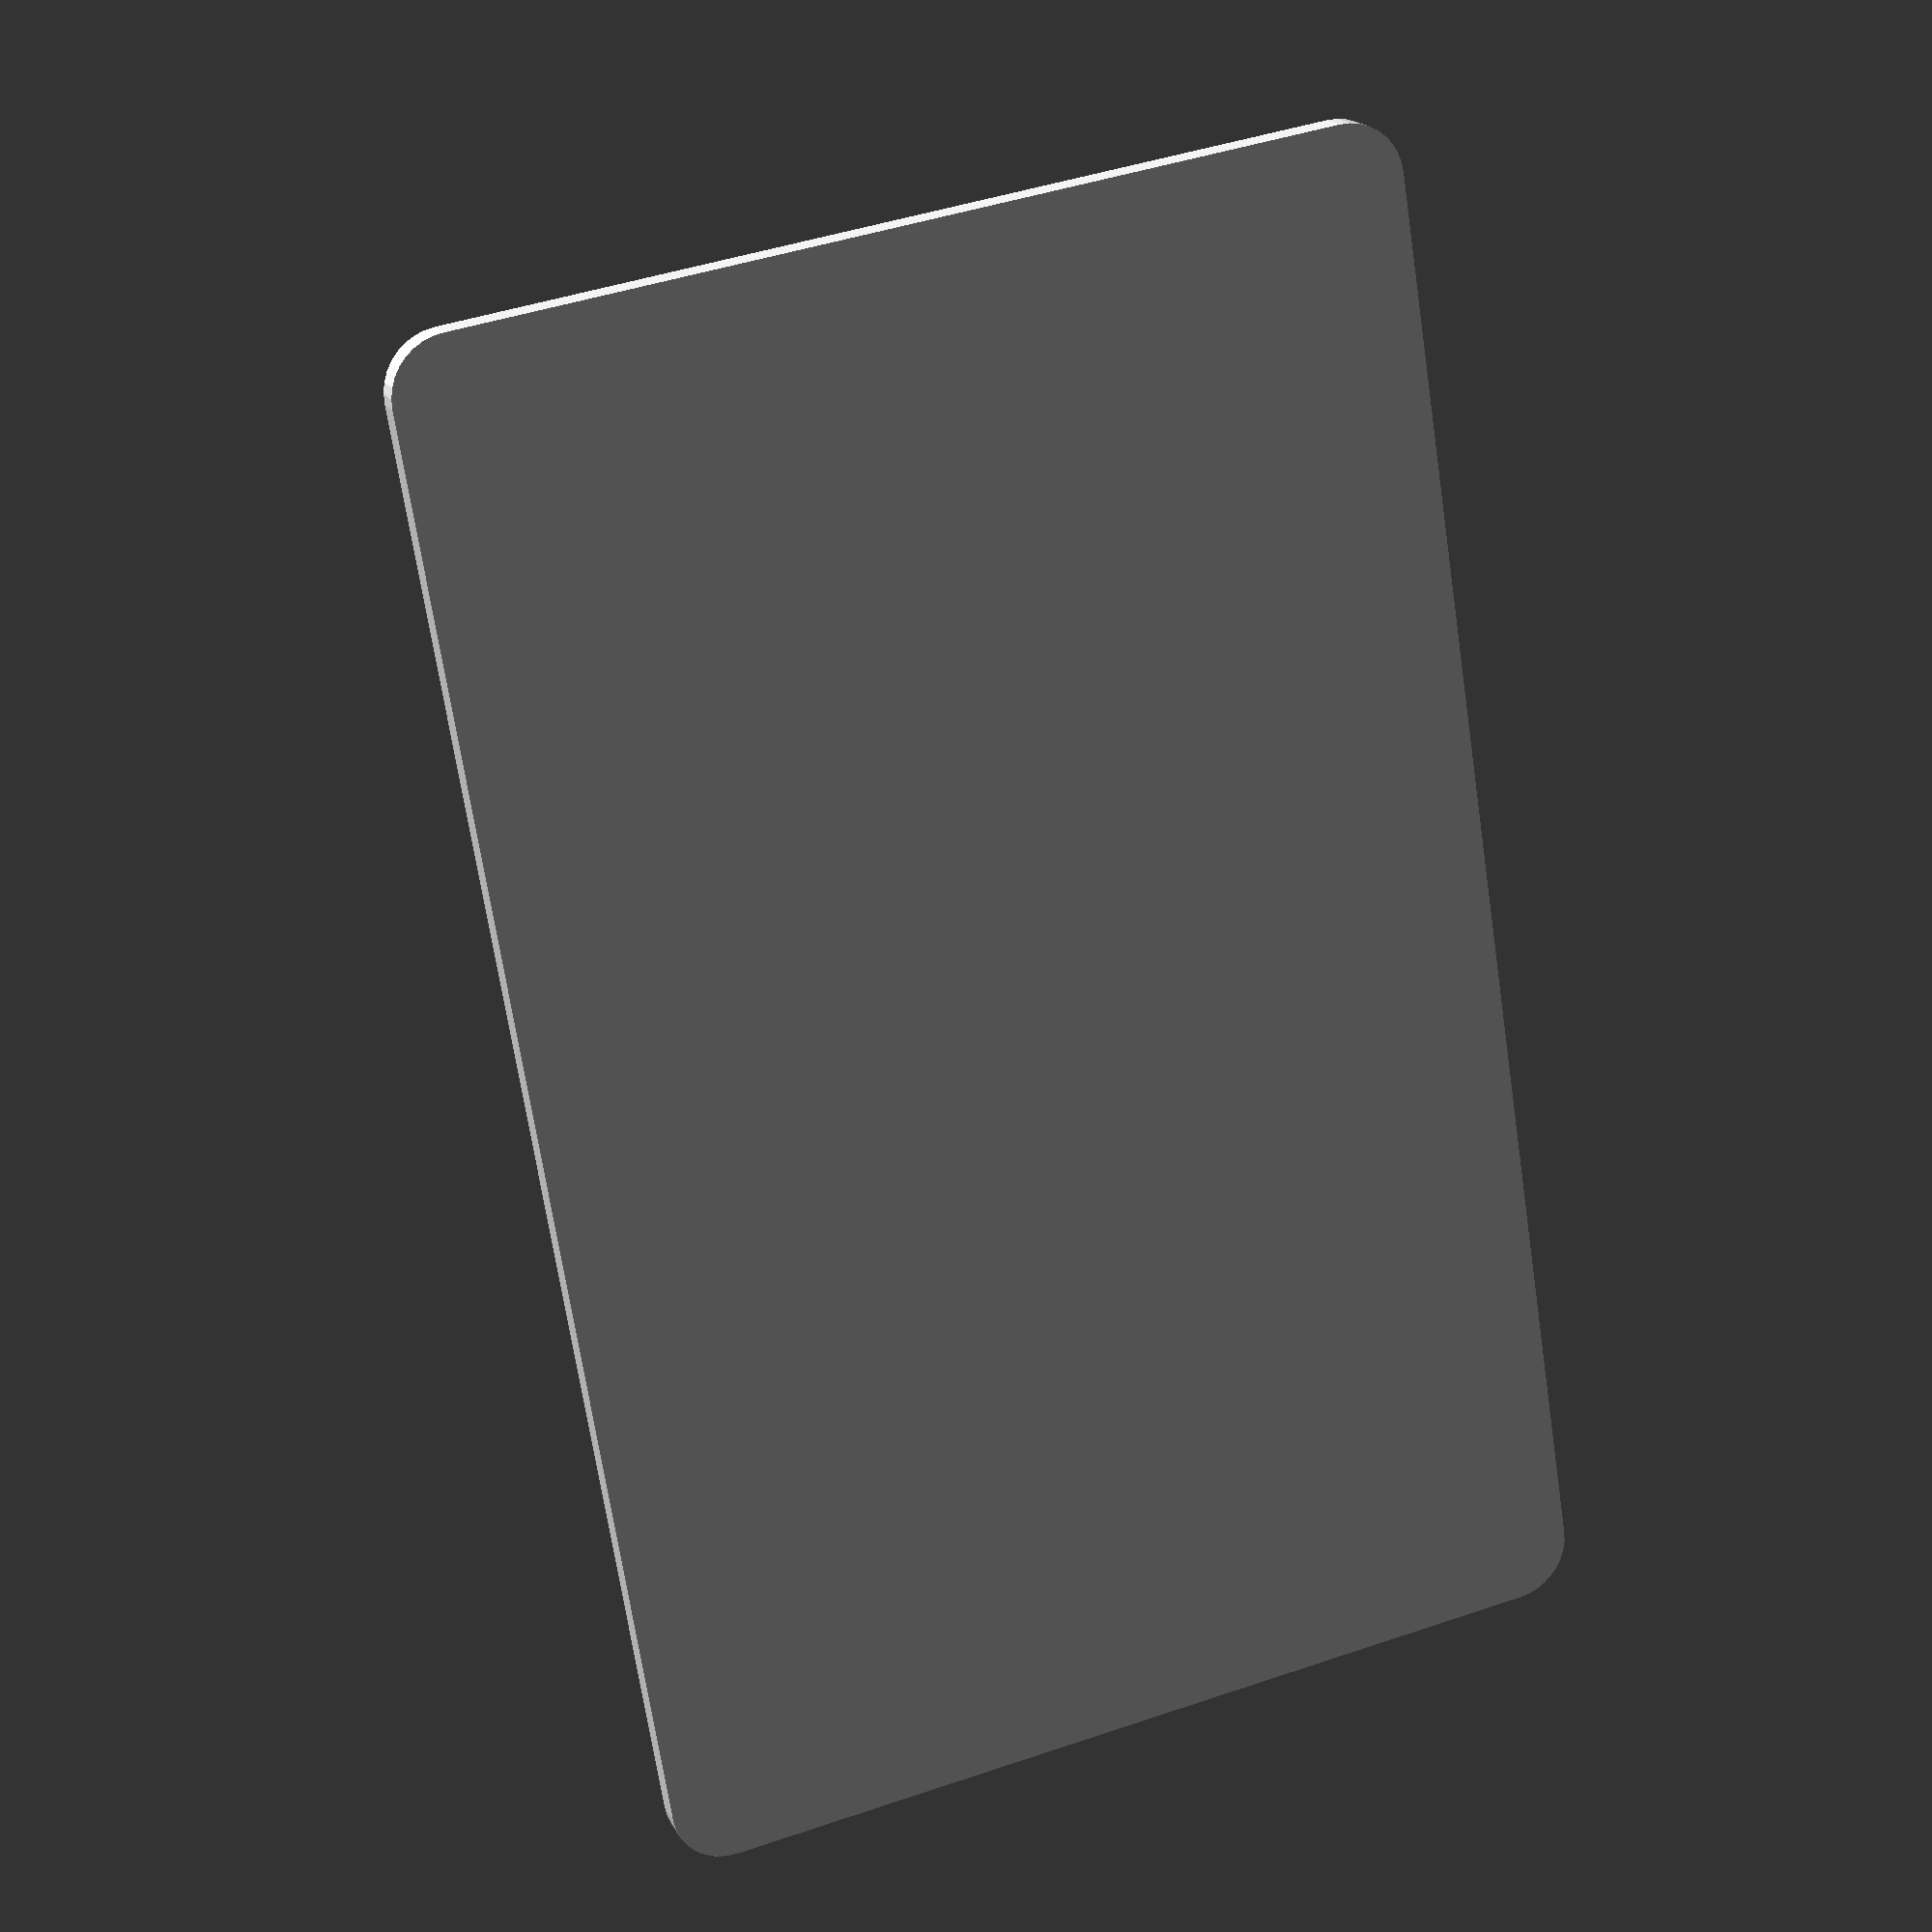
<openscad>
// Puppy run foot
// (c) 2022 Michiel Fokke <michiel@fokke.org>
// License: CC BY-SA 2.0
// https://creativecommons.org/licenses/by-sa/2.0/legalcode

$fn = 36;
WIDTH = 50;
HEIGHT = 30;
SHIFT_WIDTH = 5;
SHIFT_HEIGHT = SHIFT_WIDTH;
DEPTH = 12;
RADIUS = 2;

GRATE_SHIFT = 2;
GRATE_SLIT_HEIGHT = 3;

// Physical parameters;

RUN_GRATE_RADIUS = 2.1;

// No configuration after this line

module foot_base() {
    hull() {
        for (x = [0, WIDTH]) {
            for (y = [0, HEIGHT]) {
                for (z = [0, DEPTH-RADIUS]) {
                    x_shift = (z==0) ? x : (x==0) ? SHIFT_WIDTH : x - SHIFT_WIDTH; 
                    y_shift = (z==0) ? y : (y==0) ? SHIFT_HEIGHT : y - SHIFT_HEIGHT; 
                    translate([x_shift, y_shift, z])
                        if (z==0) cylinder(r=RADIUS);
                        else sphere(r=RADIUS);
                }
            }
        }
    }
}

module grate_fit() {
    rotate([0, 90, 0])
    cylinder(r=RUN_GRATE_RADIUS, h=WIDTH);
}

module grate_slit() {
    slit_height = GRATE_SLIT_HEIGHT;
    height = 2*RUN_GRATE_RADIUS;
    union(){
        translate([0,-slit_height/2, 0])
        cube([WIDTH, slit_height, 2*RUN_GRATE_RADIUS]);
        translate([0, 0, height/4]) rotate([45, 0, 0])
            cube([WIDTH, height, height]);
    }
}

module puppy_run_foot() {
    difference(){
        foot_base();
        translate([0, HEIGHT/2, DEPTH-RADIUS-GRATE_SHIFT]) grate_fit();
        translate([0, HEIGHT/2, DEPTH-RADIUS-GRATE_SHIFT]) grate_slit();
    }
}

puppy_run_foot();
</openscad>
<views>
elev=341.6 azim=99.1 roll=159.8 proj=p view=wireframe
</views>
